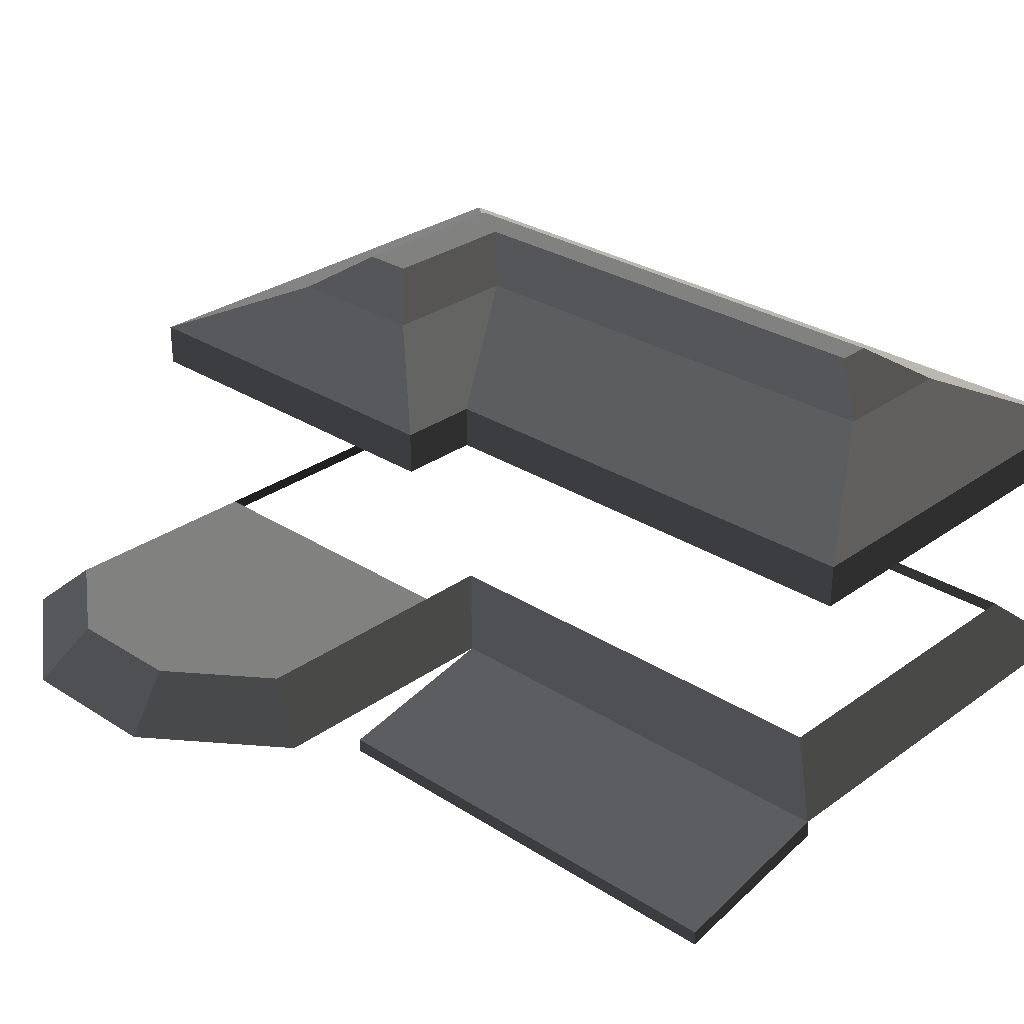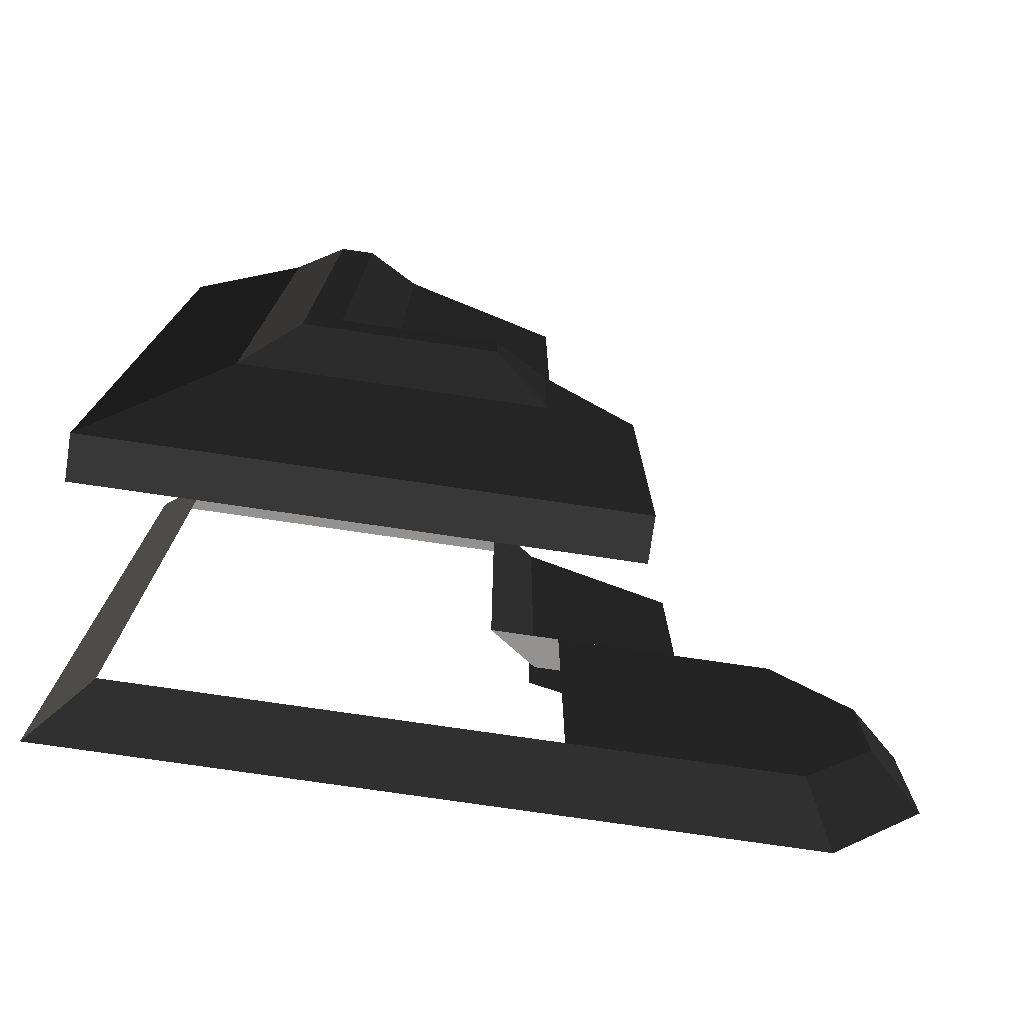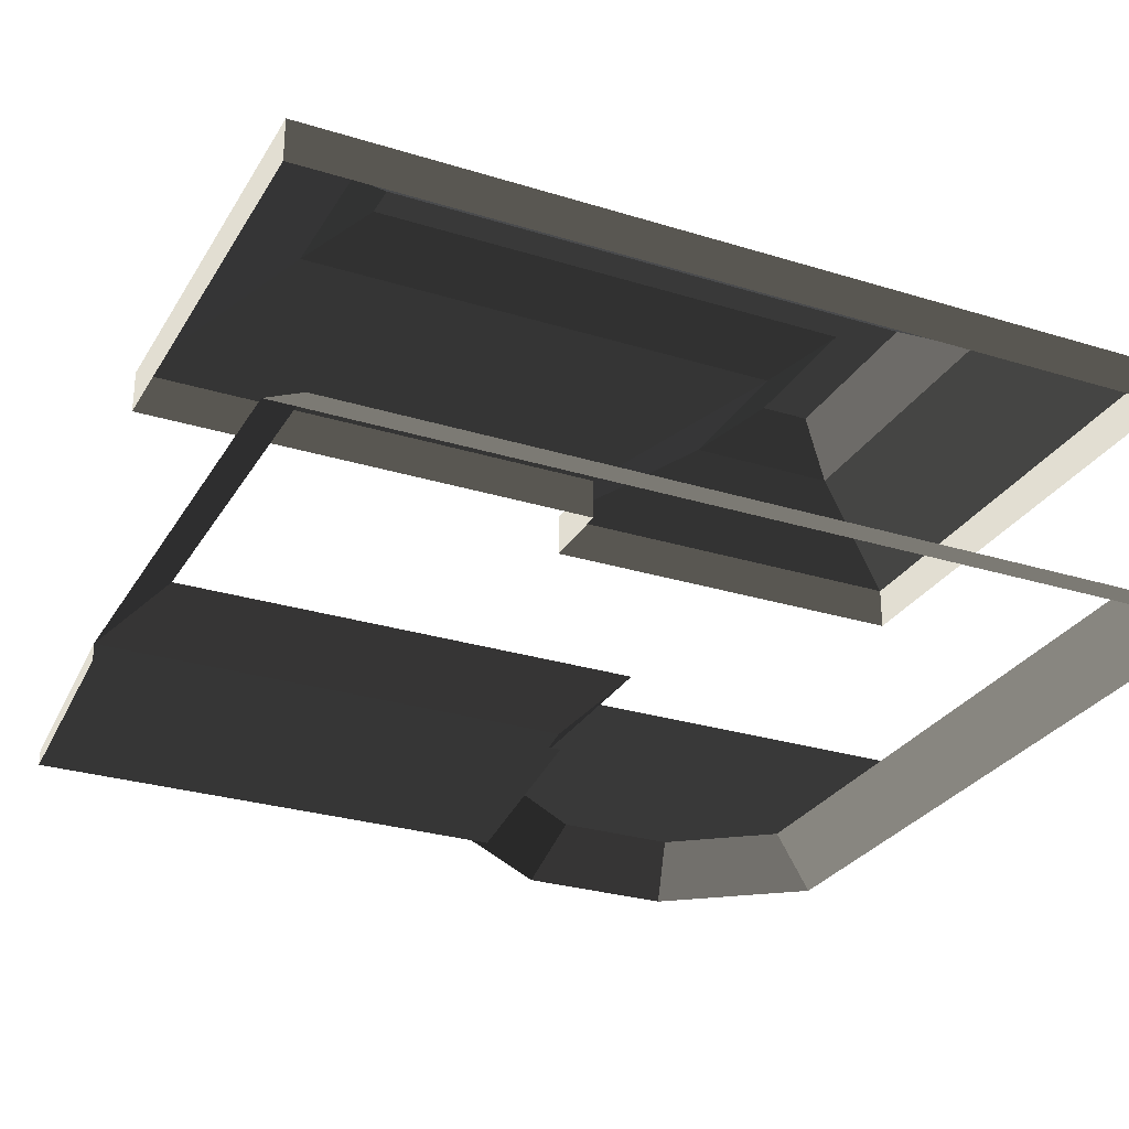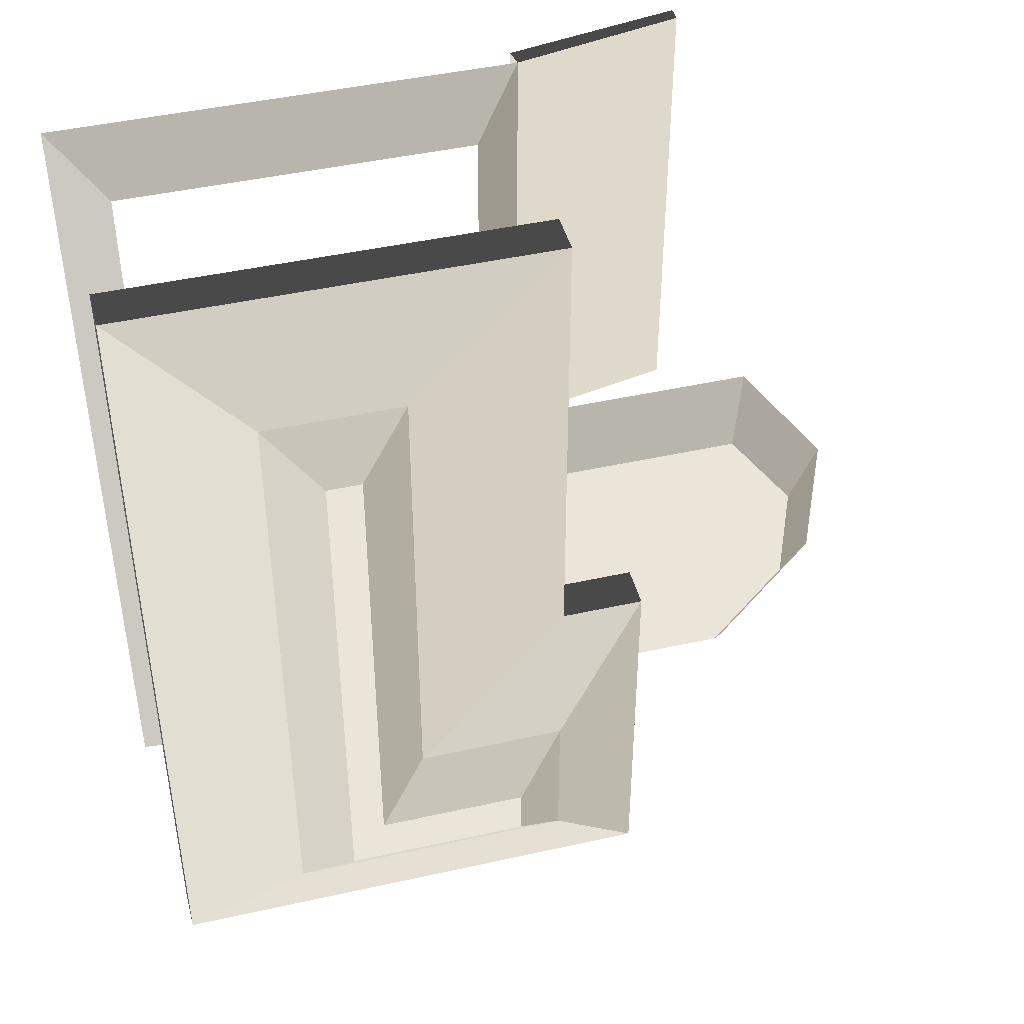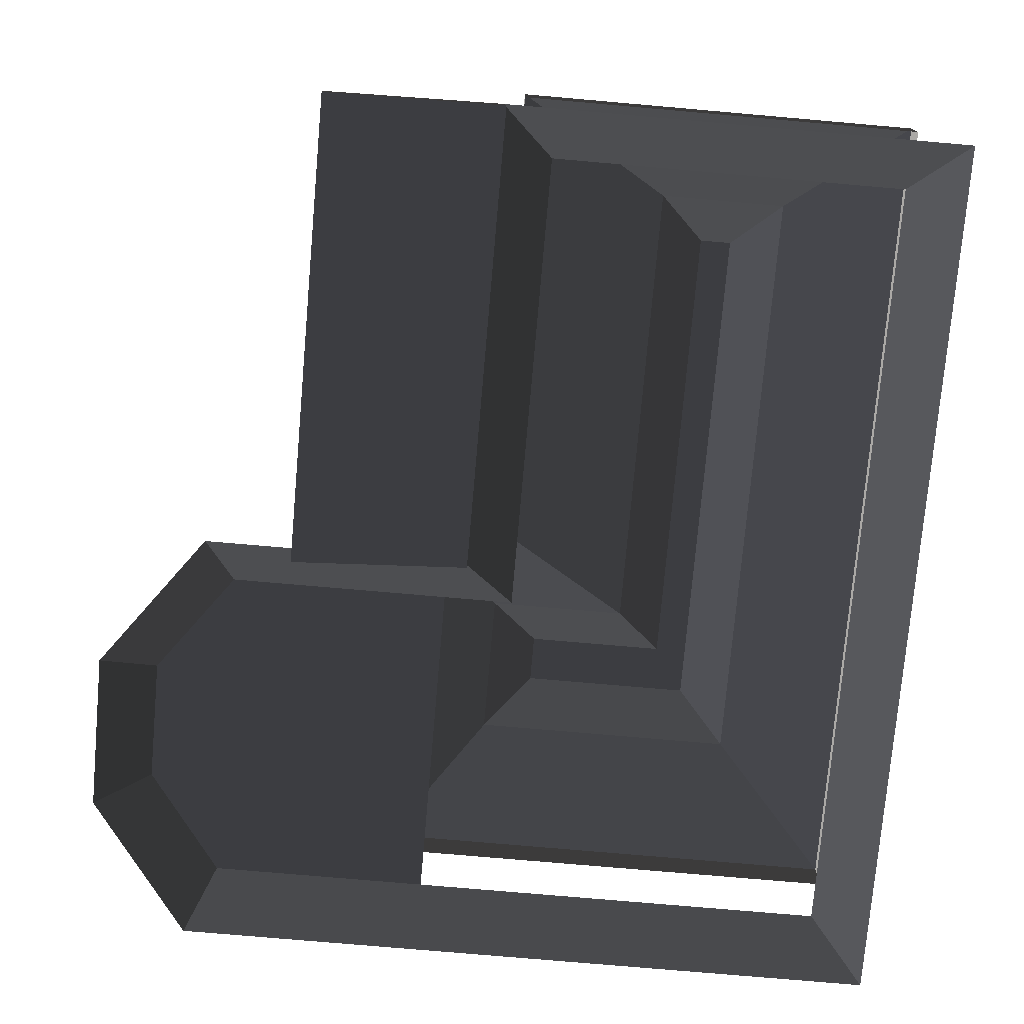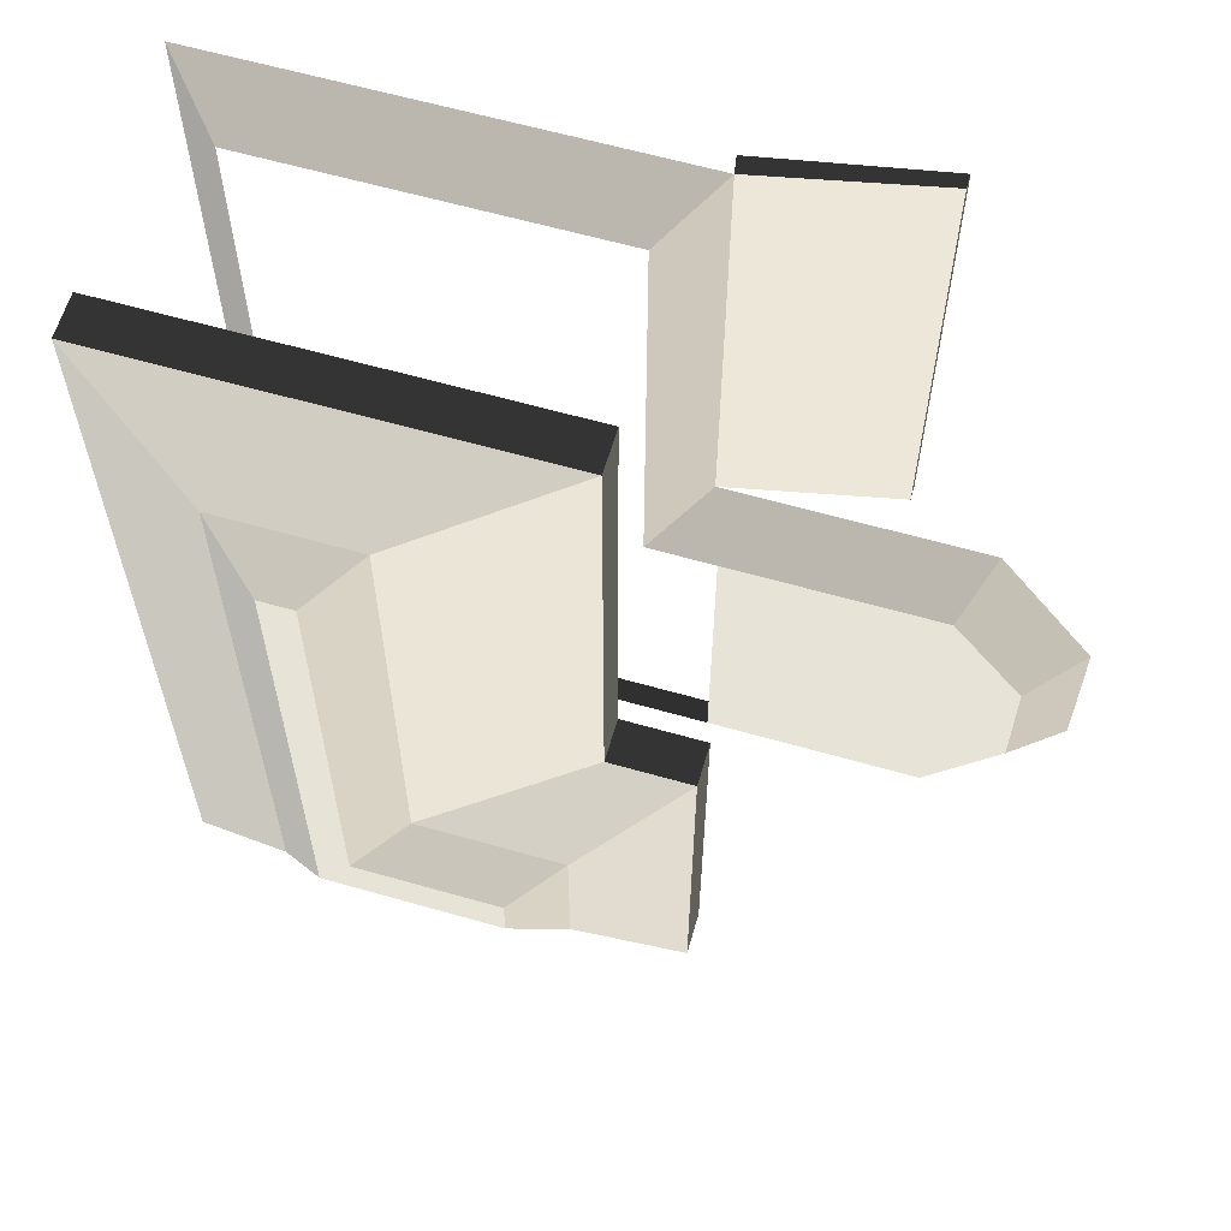
<metadata>
{"format":"obj","ext":"obj","renderer":"f3d","projection":"perspective","resolution":1024,"background":"white","views":[{"elev":29.2,"azim":133.4,"up":"+Z"},{"elev":-76.4,"azim":-8.3,"up":"+Y"},{"elev":-28.3,"azim":-115.1,"up":"+Z"},{"elev":44.7,"azim":-14.6,"up":"+Y"},{"elev":-75.5,"azim":175.0,"up":"+Z"},{"elev":61.8,"azim":16.2,"up":"+Y"}]}
</metadata>
<code>
v -4.405 2.923 1.368
v -4.405 -5.837 1.368
v -4.992 -6.425 0.8189
v -4.992 3.511 0.8189
v -0.4639 2.923 1.368
v 0.1241 3.511 0.8189
v 0.1241 -1.637 0.8189
v -0.4639 -2.225 1.368
v 2.764 -2.225 1.368
v 3.6 -3.351 1.368
v 3.6 -4.711 1.368
v 2.764 -5.837 1.368
v 0.3149 -2.225 1.368
v 2.764 -2.225 1.368
v 2.764 -5.837 1.368
v 0.3149 -5.837 1.368
v -4.838 -6.296 3.439
v -4.838 -6.296 3.918
v 0.797 -6.296 3.918
v 0.797 -6.296 3.439
v -0.1329 -1.942 3.439
v -0.1329 -1.942 3.918
v -0.1329 3.409 3.918
v -0.1329 3.409 3.439
v -4.838 3.409 3.918
v -3.479 2.27 4.542
v -3.479 -4.889 4.542
v -4.838 -6.296 3.918
v -4.838 3.409 3.439
v -4.838 3.409 3.918
v -4.838 -6.296 3.918
v -4.838 -6.296 3.439
v -4.405 2.923 1.368
v -4.992 3.511 0.8189
v 0.1241 3.511 0.8189
v -0.4639 2.923 1.368
v 2.764 -5.837 1.368
v 3.06 -6.425 0.8189
v -4.992 -6.425 0.8189
v 0.3149 -5.837 1.368
v -4.405 -5.837 1.368
v 0.1241 -1.637 0.8189
v 3.06 -1.637 0.8189
v 2.764 -2.225 1.368
v 0.3149 -2.225 1.368
v -0.4639 -2.225 1.368
v 3.6 -3.351 1.368
v 4.187 -3.157 0.8189
v 4.187 -4.905 0.8189
v 3.6 -4.711 1.368
v 3.6 -4.711 1.368
v 4.187 -4.905 0.8189
v 3.06 -6.425 0.8189
v 2.764 -5.837 1.368
v 2.764 -2.225 1.368
v 3.06 -1.637 0.8189
v 4.187 -3.157 0.8189
v 3.6 -3.351 1.368
v -4.838 -6.296 3.918
v -3.479 -4.889 4.542
v -0.3309 -4.889 4.542
v 0.797 -6.296 3.918
v -0.1329 -1.942 3.918
v -1.97 -3.201 4.542
v -1.97 2.27 4.542
v -0.1329 3.409 3.918
v 0.797 -6.296 3.439
v 0.797 -6.296 3.918
v 0.797 -1.942 3.918
v 0.797 -1.942 3.439
v 0.797 -1.942 3.439
v 0.797 -1.942 3.918
v -0.1329 -1.942 3.918
v -0.1329 -1.942 3.439
v -0.1329 3.409 3.439
v -0.1329 3.409 3.918
v -4.838 3.409 3.918
v -4.838 3.409 3.439
v 0.797 -6.296 3.918
v -0.3309 -4.889 4.542
v -0.3309 -3.201 4.542
v 0.797 -1.942 3.918
v 0.797 -1.942 3.918
v -0.3309 -3.201 4.542
v -1.97 -3.201 4.542
v -0.1329 -1.942 3.918
v -0.1329 3.409 3.918
v -1.97 2.27 4.542
v -3.479 2.27 4.542
v -4.838 3.409 3.918
v -3.479 -4.889 4.542
v -2.911 -4.321 4.939
v -0.8982 -4.321 4.939
v -0.3309 -4.889 4.542
v -3.479 2.27 4.542
v -2.911 1.703 4.939
v -2.911 -4.321 4.939
v -3.479 -4.889 4.542
v -1.97 -3.201 4.542
v -2.538 -3.768 4.939
v -2.538 1.703 4.939
v -1.97 2.27 4.542
v -0.3309 -4.889 4.542
v -0.8982 -4.321 4.939
v -0.8982 -3.768 4.939
v -0.3309 -3.201 4.542
v -0.3309 -3.201 4.542
v -0.8982 -3.768 4.939
v -2.538 -3.768 4.939
v -1.97 -3.201 4.542
v -1.97 2.27 4.542
v -2.538 1.703 4.939
v -2.911 1.703 4.939
v -3.479 2.27 4.542
v -2.538 -3.768 4.939
v -0.8982 -3.768 4.939
v -0.8982 -4.321 4.939
v -2.911 1.703 4.939
v -2.538 1.703 4.939
v -2.911 -4.321 4.939
v -2.911 -4.321 4.939
v -2.538 -3.768 4.939
v -0.8982 -4.321 4.939
v 0.1241 -1.637 0.8189
v 0.1241 3.511 0.8189
v 2.04 3.511 0.4199
v 2.04 -1.637 0.4199
v 2.04 -1.637 0.4199
v 2.04 3.511 0.4199
v 2.04 3.511 0.2605
v 2.04 -1.637 0.2605
v 2.04 -1.637 0.2605
v 2.04 3.511 0.2605
v 0.09077 3.511 0.6216
v 0.09076 -1.637 0.6216
v 0.1241 3.511 0.8189
v 0.09077 3.511 0.6216
v 2.04 3.511 0.2605
v 2.04 3.511 0.4199
g Building_small_t1.089_32306_540
f 1 3 2
f 1 4 3
f 5 7 6
f 5 8 7
f 9 11 10
f 9 12 11
f 13 15 14
f 13 16 15
f 17 19 18
f 17 20 19
f 21 23 22
f 21 24 23
f 25 27 26
f 25 28 27
f 29 31 30
f 29 32 31
f 33 35 34
f 33 36 35
f 37 39 38
f 39 37 40
f 39 40 41
f 42 44 43
f 44 42 45
f 45 42 46
f 47 49 48
f 47 50 49
f 51 53 52
f 51 54 53
f 55 57 56
f 55 58 57
f 59 61 60
f 59 62 61
f 63 65 64
f 63 66 65
f 67 69 68
f 67 70 69
f 71 73 72
f 71 74 73
f 75 77 76
f 75 78 77
f 79 81 80
f 79 82 81
f 83 85 84
f 83 86 85
f 87 89 88
f 87 90 89
f 91 93 92
f 91 94 93
f 95 97 96
f 95 98 97
f 99 101 100
f 99 102 101
f 103 105 104
f 103 106 105
f 107 109 108
f 107 110 109
f 111 113 112
f 111 114 113
f 115 117 116
f 115 119 118
f 115 118 120
f 121 123 122
f 124 126 125
f 124 127 126
f 128 130 129
f 128 131 130
f 132 134 133
f 132 135 134
f 136 138 137
f 136 139 138

</code>
